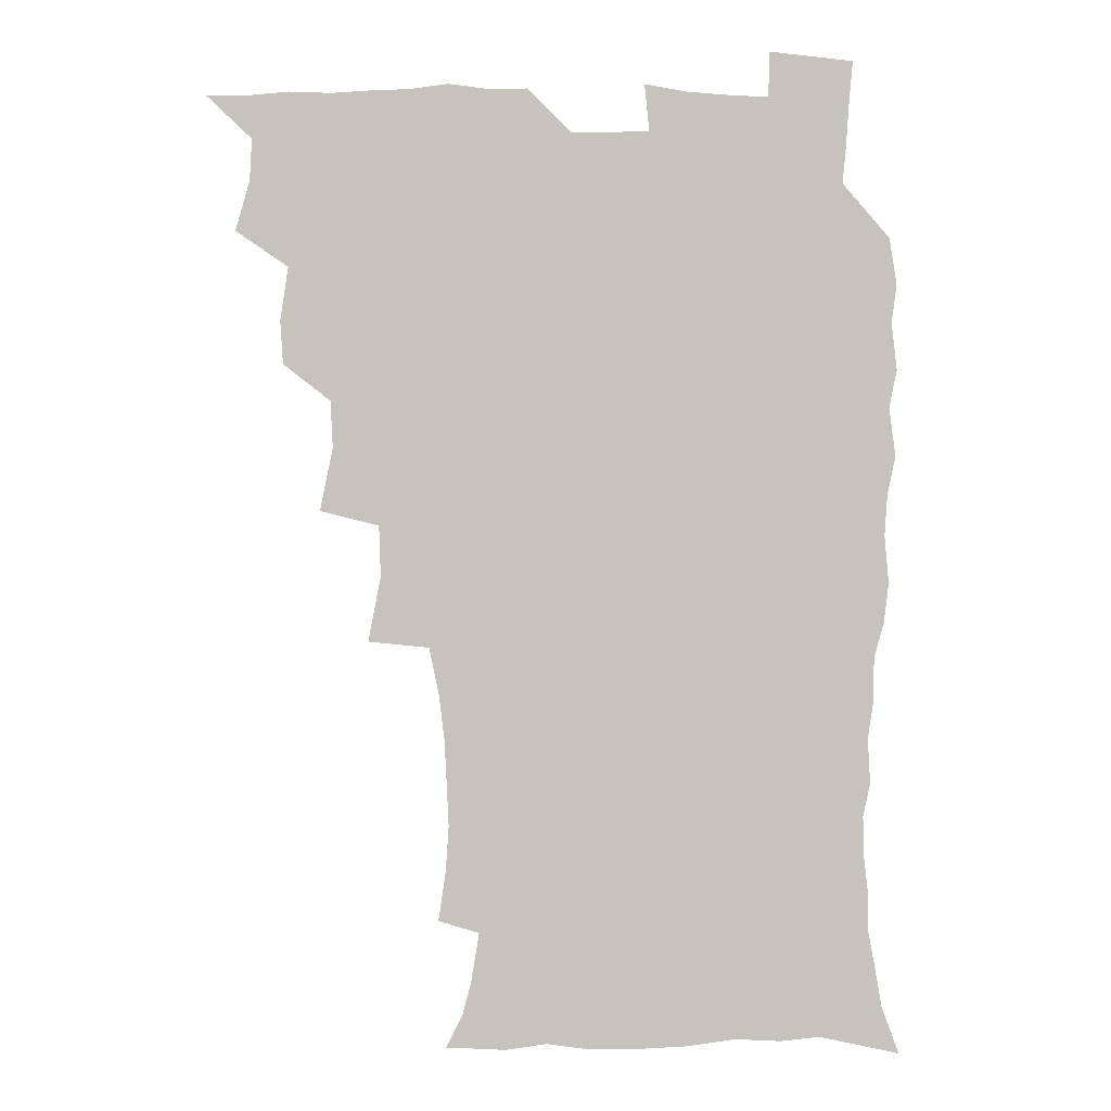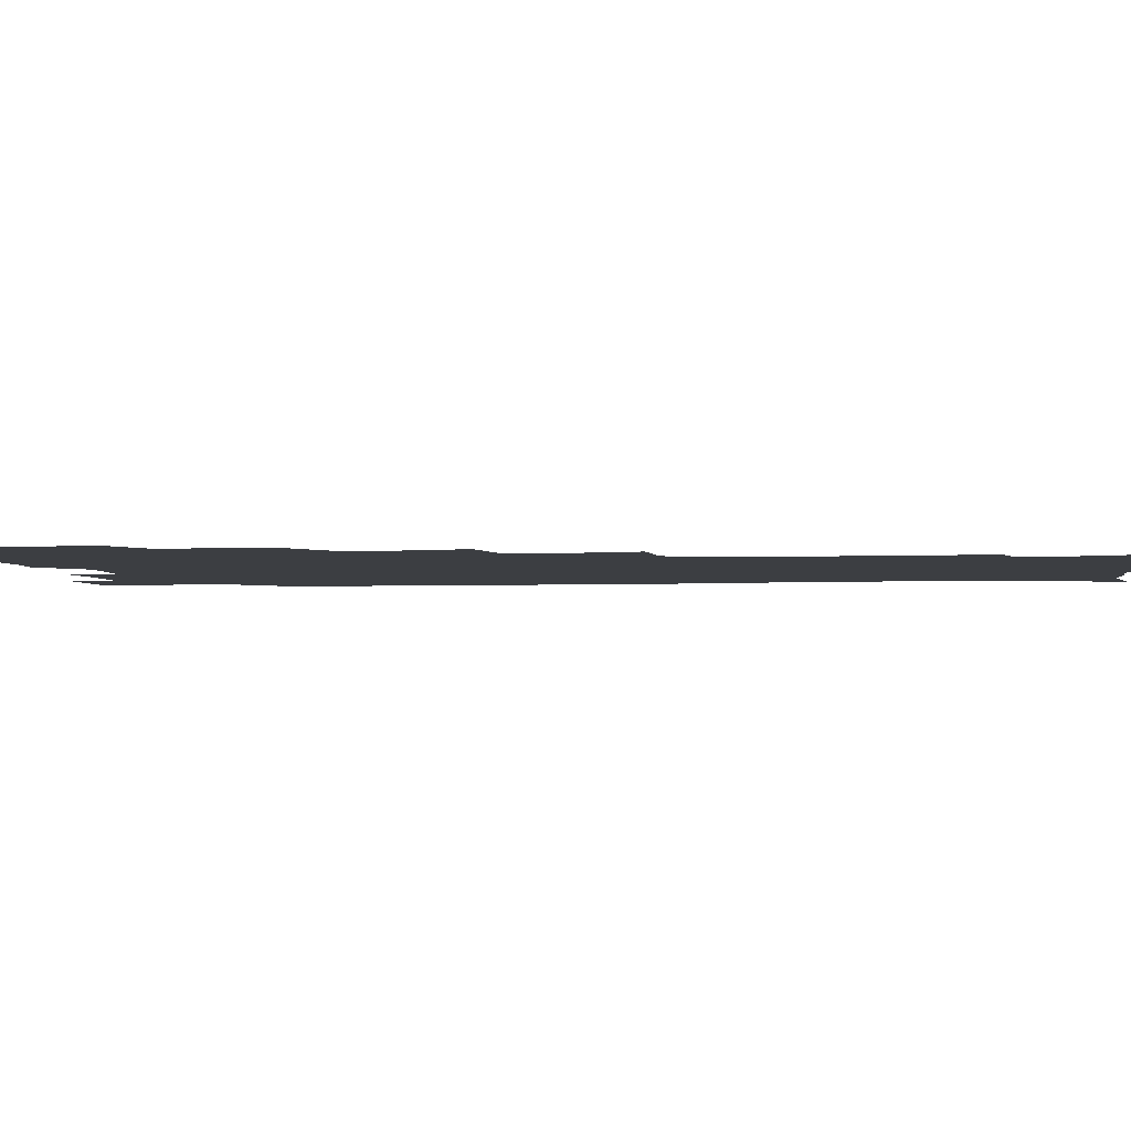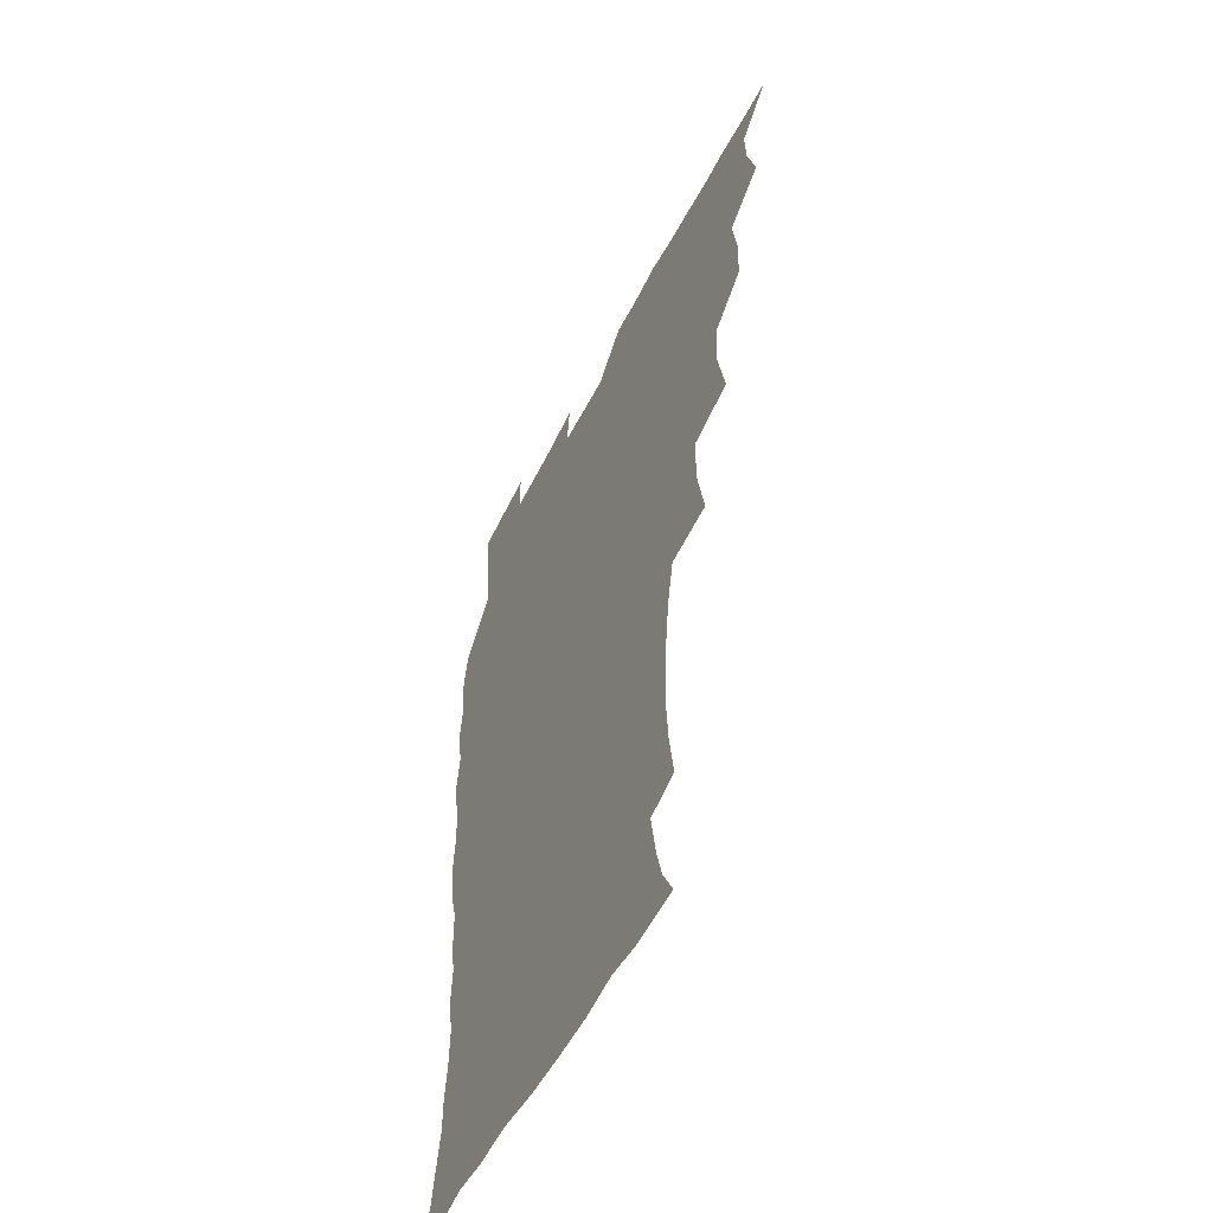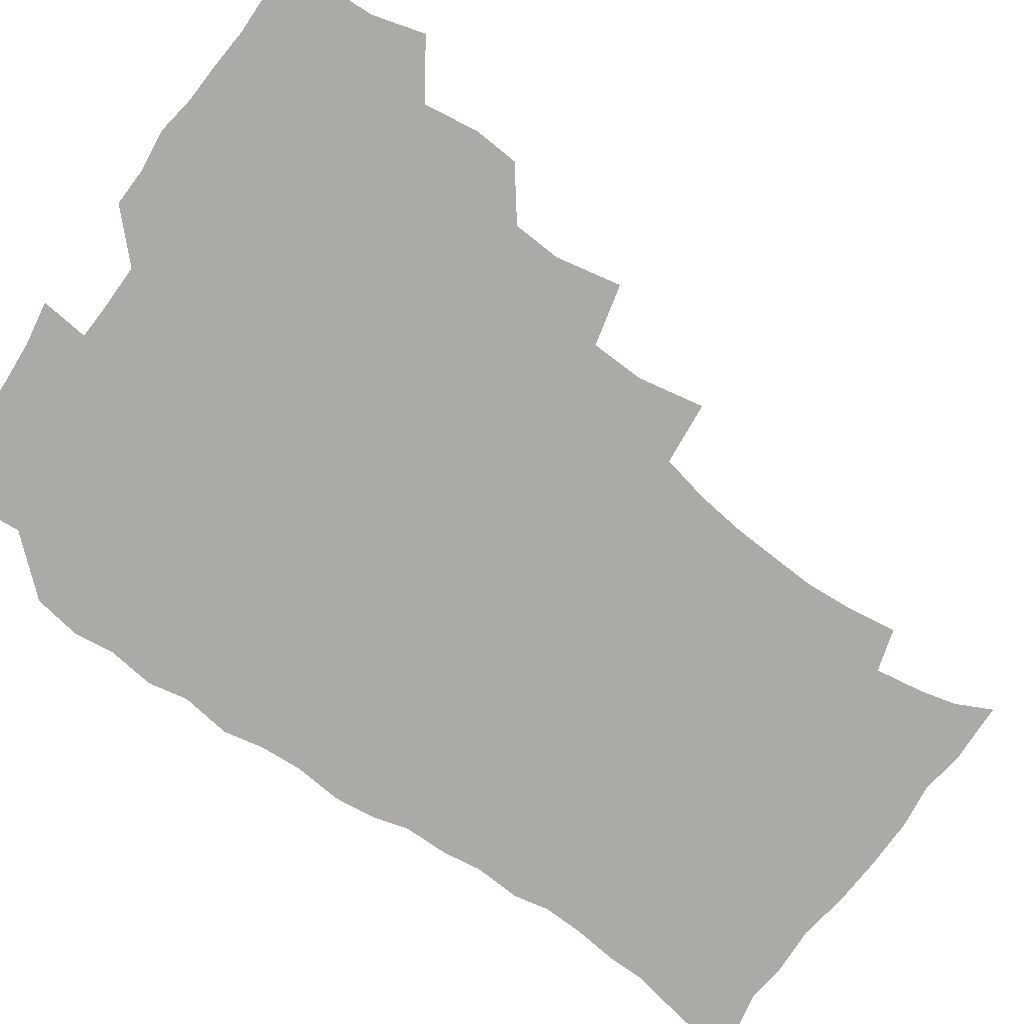
<metadata>
{"format":"obj","ext":"obj","renderer":"f3d","projection":"perspective","resolution":1024,"background":"white","views":[{"elev":1.3,"azim":-1.7,"up":"+Y"},{"elev":-3.2,"azim":-83.1,"up":"+Z"},{"elev":-54.3,"azim":-116.7,"up":"+Y"},{"elev":-75.8,"azim":-125.5,"up":"+Z"}]}
</metadata>
<code>
v 465.8 524.7 0
v 476.5 474.8 0
v 481.8 493.2 0
v 482.6 508.8 0
v 481.5 524.8 0
v 494 425.3 0
v 493 441.6 0
v 496 461.4 0
v 498.2 478.7 0
v 499 494.2 0
v 498.5 509.1 0
v 496.5 526.3 0
v 507.5 370.7 0
v 512.4 394.3 0
v 511.5 411.7 0
v 513.9 431.9 0
v 511.9 446.9 0
v 511 461.8 0
v 514.9 480.1 0
v 514.6 494.7 0
v 513.5 509.5 0
v 512.1 525.8 0
v 525.4 322 0
v 530.1 346 0
v 529.5 365.2 0
v 529.2 383.8 0
v 530.2 402.5 0
v 528.6 417.2 0
v 529.6 434.6 0
v 529.8 450.4 0
v 530 465.9 0
v 529.6 480.6 0
v 529.2 495.2 0
v 528.2 510.2 0
v 526.7 526.9 0
v 551.5 217.1 0
v 554.2 235.8 0
v 555.4 252.8 0
v 554.7 267.6 0
v 553.8 284.6 0
v 551.8 302.1 0
v 548.1 319.6 0
v 546.4 337.3 0
v 545.6 354.5 0
v 545.9 373.1 0
v 544.6 388.3 0
v 544.6 404.9 0
v 544.7 421 0
v 545.6 437.2 0
v 545.4 452.1 0
v 546.5 467.3 0
v 545.3 481.3 0
v 543.9 495.9 0
v 542.9 510.5 0
v 541.3 527.4 0
v 554.3 169.3 0
v 560.5 182 0
v 563.7 194.4 0
v 566.7 212.5 0
v 569.1 232.4 0
v 568.3 246.6 0
v 568.8 263.4 0
v 567.1 277.3 0
v 567.2 297 0
v 564.2 310.8 0
v 562.8 328 0
v 560.6 342.8 0
v 561.1 360.9 0
v 560.4 376.8 0
v 560.6 393.4 0
v 560.1 408.4 0
v 561.4 425.1 0
v 560.3 438.8 0
v 561.5 454.5 0
v 560.6 468 0
v 559.8 481.9 0
v 559 496 0
v 557.1 512.1 0
v 555.3 529.5 0
v 564.7 169 0
v 573.1 185.9 0
v 578.1 204 0
v 581.4 223.5 0
v 582.1 240 0
v 582.3 256.1 0
v 581.1 269.9 0
v 580.6 286.7 0
v 579.8 303.4 0
v 578.2 317.9 0
v 577.6 335.1 0
v 576.7 350.5 0
v 574.8 363.3 0
v 574.6 379.5 0
v 575.1 396 0
v 576 412.8 0
v 575.3 426.3 0
v 575 440.1 0
v 575.4 454.9 0
v 574.5 468.5 0
v 574.4 482.2 0
v 573.4 496.2 0
v 571.5 512.6 0
v 570.7 527.6 0
v 576.6 168.4 0
v 588.4 192.6 0
v 593.2 212.9 0
v 594 228.1 0
v 594.4 244.1 0
v 594.1 259.6 0
v 593.7 274.6 0
v 592.9 290.1 0
v 592 306 0
v 592.1 324.1 0
v 590.7 337.5 0
v 589.5 351.5 0
v 589.5 367.8 0
v 588.8 382.4 0
v 589.2 396.4 0
v 589.4 412.5 0
v 588.9 426.2 0
v 588.9 440.7 0
v 589.4 455.4 0
v 588.9 468.9 0
v 588.4 482.6 0
v 587.5 497.1 0
v 586 512.6 0
v 584.7 527.9 0
v 592 170.5 0
v 602.8 196.5 0
v 605.9 215.7 0
v 606.9 232.5 0
v 606.8 246.6 0
v 606.1 260.4 0
v 605.8 276.8 0
v 605.5 293.5 0
v 604.9 308.3 0
v 604.6 325.9 0
v 603.8 339.3 0
v 603.5 354.8 0
v 602.9 368.5 0
v 601.9 379.5 0
v 602.5 396.9 0
v 603.2 413.7 0
v 602.8 427.3 0
v 603.4 442.6 0
v 603 455.6 0
v 602.9 469.2 0
v 602.5 482.9 0
v 602.4 496.6 0
v 600.9 511.9 0
v 608.1 168.4 0
v 616.4 196.9 0
v 618.6 217.3 0
v 619.1 233 0
v 619.1 249 0
v 618.8 263.5 0
v 618.6 280.1 0
v 617.9 293.2 0
v 617.4 310.8 0
v 617.4 326 0
v 616.9 340.5 0
v 616.7 355.4 0
v 616.7 371 0
v 616.7 384.6 0
v 616.5 399 0
v 616.6 414.5 0
v 616.5 427.5 0
v 616.8 442.4 0
v 617.1 456.1 0
v 617.3 469.5 0
v 617.2 482.8 0
v 616.5 497.1 0
v 615.8 511.8 0
v 626.3 168.4 0
v 630.3 195.8 0
v 631.3 215.5 0
v 631.5 233.9 0
v 631.4 249.5 0
v 631.3 264.7 0
v 630.9 280.3 0
v 630.7 295.1 0
v 630.4 308.4 0
v 629.9 326.9 0
v 630 338.8 0
v 629.7 355.6 0
v 629.9 370 0
v 629.9 385.2 0
v 629.9 399 0
v 629.9 414.1 0
v 630.2 428.3 0
v 630.3 442.3 0
v 630.6 456 0
v 630.7 469.6 0
v 631 482.9 0
v 631.1 496.7 0
v 630.3 512.3 0
v 628.5 529.8 0
v 644.8 169.3 0
v 644.7 197.7 0
v 644.3 217.4 0
v 644.2 232.4 0
v 644 248.2 0
v 643.7 264.5 0
v 643.3 280.2 0
v 643 297.6 0
v 643.1 309.8 0
v 642.5 326.7 0
v 642.8 340.6 0
v 642.9 354.7 0
v 643 369.7 0
v 643.1 384.3 0
v 643.3 398.7 0
v 643.4 413.2 0
v 643.6 427.9 0
v 643.8 441.9 0
v 644.3 455.4 0
v 644.6 469.1 0
v 644.9 482.8 0
v 645.2 496.8 0
v 645.3 511.2 0
v 644.6 527 0
v 663.1 171.9 0
v 659.1 196.9 0
v 657.6 215.2 0
v 656.6 232.4 0
v 657.3 245.2 0
v 655.9 264.1 0
v 656.7 276.6 0
v 655.5 295 0
v 655.4 310.3 0
v 655.5 325 0
v 655.4 340.4 0
v 655.6 354.4 0
v 656.8 367.4 0
v 656.9 382.1 0
v 656.9 397 0
v 657.3 410.9 0
v 656.9 427.7 0
v 657.1 441.8 0
v 657.8 455.4 0
v 658.3 469.2 0
v 658.9 482.6 0
v 659.4 496.4 0
v 659.7 510.8 0
v 659.7 525.8 0
v 680.1 171 0
v 673.5 195.4 0
v 671.5 212.2 0
v 670.7 227.7 0
v 669.7 244.5 0
v 669 260.6 0
v 668.9 275.7 0
v 667.8 293.5 0
v 668.2 307.7 0
v 669.8 320.3 0
v 669.1 336.7 0
v 670.4 349.9 0
v 669.8 366.4 0
v 669.9 381.5 0
v 670.4 395.9 0
v 670.1 411.4 0
v 671.6 424.7 0
v 672.5 438.6 0
v 671.9 454 0
v 672.2 468.2 0
v 673.1 481.9 0
v 673.6 496.1 0
v 674.2 510.6 0
v 674.8 525.2 0
v 675.1 542.1 0
v 694.9 172.5 0
v 687.5 193.7 0
v 685.3 209.1 0
v 683.4 225.8 0
v 683.1 240.3 0
v 681.6 257.8 0
v 681.1 273.8 0
v 681.2 288.8 0
v 682.6 302.1 0
v 681.9 319.3 0
v 682.9 333.1 0
v 682.9 348.8 0
v 683.6 363.1 0
v 683.9 378.1 0
v 685.2 392.1 0
v 685.4 407.2 0
v 686.8 421.1 0
v 685.9 437.6 0
v 687.2 451.2 0
v 686.9 466.4 0
v 686.7 481.6 0
v 687.6 495.4 0
v 688.9 509.6 0
v 689.9 524.5 0
v 690.5 540.4 0
v 710.5 169.2 0
v 702.6 189.5 0
v 699.1 205.6 0
v 698 219.8 0
v 696 236.3 0
v 695.5 251.3 0
v 695.1 267 0
v 695.5 281.9 0
v 695.5 297.6 0
v 695.4 313.6 0
v 697.6 326.8 0
v 698.8 341.5 0
v 697.5 358.6 0
v 700.9 371.1 0
v 700.6 387.1 0
v 699.6 403.8 0
v 701.7 417.5 0
v 701.1 433.6 0
v 702 448.3 0
v 702 463.6 0
v 701.2 479.2 0
v 702.7 493.1 0
v 704.1 508.3 0
v 705.1 523.7 0
v 706.4 538.7 0
v 724.9 166.1 0
v 718.4 183.7 0
v 716 197.3 0
v 713.3 212.1 0
v 713.3 224.9 0
v 711.5 240.7 0
v 711.1 255.8 0
v 713.8 268.1 0
v 712.8 285.1 0
v 714.9 299.3 0
v 715.1 315.5 0
v 718.8 328.7 0
v 720.5 343.7 0
v 718.9 361.5 0
v 720 376.9 0
v 722.9 391.2 0
v 720.5 409.3 0
v 723.4 423.6 0
v 721.3 440.9 0
v 723.2 455.4 0
v 720.4 472.8 0
f 4 5 1
f 8 9 2
f 2 9 3
f 9 10 3
f 3 10 4
f 10 11 4
f 4 11 5
f 11 12 5
f 15 16 6
f 6 16 7
f 16 17 7
f 7 17 8
f 17 18 8
f 8 18 9
f 18 19 9
f 9 19 10
f 19 20 10
f 10 20 11
f 20 21 11
f 11 21 12
f 21 22 12
f 25 26 13
f 13 26 14
f 26 27 14
f 14 27 15
f 27 28 15
f 15 28 16
f 28 29 16
f 16 29 17
f 29 30 17
f 17 30 18
f 30 31 18
f 18 31 19
f 31 32 19
f 19 32 20
f 32 33 20
f 20 33 21
f 33 34 21
f 21 34 22
f 34 35 22
f 42 43 23
f 23 43 24
f 43 44 24
f 24 44 25
f 44 45 25
f 25 45 26
f 45 46 26
f 26 46 27
f 46 47 27
f 27 47 28
f 47 48 28
f 28 48 29
f 48 49 29
f 29 49 30
f 49 50 30
f 30 50 31
f 50 51 31
f 31 51 32
f 51 52 32
f 32 52 33
f 52 53 33
f 33 53 34
f 53 54 34
f 34 54 35
f 54 55 35
f 59 60 36
f 36 60 37
f 60 61 37
f 37 61 38
f 61 62 38
f 38 62 39
f 62 63 39
f 39 63 40
f 63 64 40
f 40 64 41
f 64 65 41
f 41 65 42
f 65 66 42
f 42 66 43
f 66 67 43
f 43 67 44
f 67 68 44
f 44 68 45
f 68 69 45
f 45 69 46
f 69 70 46
f 46 70 47
f 70 71 47
f 47 71 48
f 71 72 48
f 48 72 49
f 72 73 49
f 49 73 50
f 73 74 50
f 50 74 51
f 74 75 51
f 51 75 52
f 75 76 52
f 52 76 53
f 76 77 53
f 53 77 54
f 77 78 54
f 54 78 55
f 78 79 55
f 56 80 57
f 80 81 57
f 57 81 58
f 81 82 58
f 58 82 59
f 82 83 59
f 59 83 60
f 83 84 60
f 60 84 61
f 84 85 61
f 61 85 62
f 85 86 62
f 62 86 63
f 86 87 63
f 63 87 64
f 87 88 64
f 64 88 65
f 88 89 65
f 65 89 66
f 89 90 66
f 66 90 67
f 90 91 67
f 67 91 68
f 91 92 68
f 68 92 69
f 92 93 69
f 69 93 70
f 93 94 70
f 70 94 71
f 94 95 71
f 71 95 72
f 95 96 72
f 72 96 73
f 96 97 73
f 73 97 74
f 97 98 74
f 74 98 75
f 98 99 75
f 75 99 76
f 99 100 76
f 76 100 77
f 100 101 77
f 77 101 78
f 101 102 78
f 78 102 79
f 102 103 79
f 80 104 81
f 104 105 81
f 81 105 82
f 105 106 82
f 82 106 83
f 106 107 83
f 83 107 84
f 107 108 84
f 84 108 85
f 108 109 85
f 85 109 86
f 109 110 86
f 86 110 87
f 110 111 87
f 87 111 88
f 111 112 88
f 88 112 89
f 112 113 89
f 89 113 90
f 113 114 90
f 90 114 91
f 114 115 91
f 91 115 92
f 115 116 92
f 92 116 93
f 116 117 93
f 93 117 94
f 117 118 94
f 94 118 95
f 118 119 95
f 95 119 96
f 119 120 96
f 96 120 97
f 120 121 97
f 97 121 98
f 121 122 98
f 98 122 99
f 122 123 99
f 99 123 100
f 123 124 100
f 100 124 101
f 124 125 101
f 101 125 102
f 125 126 102
f 102 126 103
f 126 127 103
f 104 128 105
f 128 129 105
f 105 129 106
f 129 130 106
f 106 130 107
f 130 131 107
f 107 131 108
f 131 132 108
f 108 132 109
f 132 133 109
f 109 133 110
f 133 134 110
f 110 134 111
f 134 135 111
f 111 135 112
f 135 136 112
f 112 136 113
f 136 137 113
f 113 137 114
f 137 138 114
f 114 138 115
f 138 139 115
f 115 139 116
f 139 140 116
f 116 140 117
f 140 141 117
f 117 141 118
f 141 142 118
f 118 142 119
f 142 143 119
f 119 143 120
f 143 144 120
f 120 144 121
f 144 145 121
f 121 145 122
f 145 146 122
f 122 146 123
f 146 147 123
f 123 147 124
f 147 148 124
f 124 148 125
f 148 149 125
f 125 149 126
f 149 150 126
f 126 150 127
f 128 151 129
f 151 152 129
f 129 152 130
f 152 153 130
f 130 153 131
f 153 154 131
f 131 154 132
f 154 155 132
f 132 155 133
f 155 156 133
f 133 156 134
f 156 157 134
f 134 157 135
f 157 158 135
f 135 158 136
f 158 159 136
f 136 159 137
f 159 160 137
f 137 160 138
f 160 161 138
f 138 161 139
f 161 162 139
f 139 162 140
f 162 163 140
f 140 163 141
f 163 164 141
f 141 164 142
f 164 165 142
f 142 165 143
f 165 166 143
f 143 166 144
f 166 167 144
f 144 167 145
f 167 168 145
f 145 168 146
f 168 169 146
f 146 169 147
f 169 170 147
f 147 170 148
f 170 171 148
f 148 171 149
f 171 172 149
f 149 172 150
f 172 173 150
f 151 174 152
f 174 175 152
f 152 175 153
f 175 176 153
f 153 176 154
f 176 177 154
f 154 177 155
f 177 178 155
f 155 178 156
f 178 179 156
f 156 179 157
f 179 180 157
f 157 180 158
f 180 181 158
f 158 181 159
f 181 182 159
f 159 182 160
f 182 183 160
f 160 183 161
f 183 184 161
f 161 184 162
f 184 185 162
f 162 185 163
f 185 186 163
f 163 186 164
f 186 187 164
f 164 187 165
f 187 188 165
f 165 188 166
f 188 189 166
f 166 189 167
f 189 190 167
f 167 190 168
f 190 191 168
f 168 191 169
f 191 192 169
f 169 192 170
f 192 193 170
f 170 193 171
f 193 194 171
f 171 194 172
f 194 195 172
f 172 195 173
f 195 196 173
f 174 198 175
f 198 199 175
f 175 199 176
f 199 200 176
f 176 200 177
f 200 201 177
f 177 201 178
f 201 202 178
f 178 202 179
f 202 203 179
f 179 203 180
f 203 204 180
f 180 204 181
f 204 205 181
f 181 205 182
f 205 206 182
f 182 206 183
f 206 207 183
f 183 207 184
f 207 208 184
f 184 208 185
f 208 209 185
f 185 209 186
f 209 210 186
f 186 210 187
f 210 211 187
f 187 211 188
f 211 212 188
f 188 212 189
f 212 213 189
f 189 213 190
f 213 214 190
f 190 214 191
f 214 215 191
f 191 215 192
f 215 216 192
f 192 216 193
f 216 217 193
f 193 217 194
f 217 218 194
f 194 218 195
f 218 219 195
f 195 219 196
f 219 220 196
f 196 220 197
f 220 221 197
f 198 222 199
f 222 223 199
f 199 223 200
f 223 224 200
f 200 224 201
f 224 225 201
f 201 225 202
f 225 226 202
f 202 226 203
f 226 227 203
f 203 227 204
f 227 228 204
f 204 228 205
f 228 229 205
f 205 229 206
f 229 230 206
f 206 230 207
f 230 231 207
f 207 231 208
f 231 232 208
f 208 232 209
f 232 233 209
f 209 233 210
f 233 234 210
f 210 234 211
f 234 235 211
f 211 235 212
f 235 236 212
f 212 236 213
f 236 237 213
f 213 237 214
f 237 238 214
f 214 238 215
f 238 239 215
f 215 239 216
f 239 240 216
f 216 240 217
f 240 241 217
f 217 241 218
f 241 242 218
f 218 242 219
f 242 243 219
f 219 243 220
f 243 244 220
f 220 244 221
f 244 245 221
f 222 246 223
f 246 247 223
f 223 247 224
f 247 248 224
f 224 248 225
f 248 249 225
f 225 249 226
f 249 250 226
f 226 250 227
f 250 251 227
f 227 251 228
f 251 252 228
f 228 252 229
f 252 253 229
f 229 253 230
f 253 254 230
f 230 254 231
f 254 255 231
f 231 255 232
f 255 256 232
f 232 256 233
f 256 257 233
f 233 257 234
f 257 258 234
f 234 258 235
f 258 259 235
f 235 259 236
f 259 260 236
f 236 260 237
f 260 261 237
f 237 261 238
f 261 262 238
f 238 262 239
f 262 263 239
f 239 263 240
f 263 264 240
f 240 264 241
f 264 265 241
f 241 265 242
f 265 266 242
f 242 266 243
f 266 267 243
f 243 267 244
f 267 268 244
f 244 268 245
f 268 269 245
f 246 271 247
f 271 272 247
f 247 272 248
f 272 273 248
f 248 273 249
f 273 274 249
f 249 274 250
f 274 275 250
f 250 275 251
f 275 276 251
f 251 276 252
f 276 277 252
f 252 277 253
f 277 278 253
f 253 278 254
f 278 279 254
f 254 279 255
f 279 280 255
f 255 280 256
f 280 281 256
f 256 281 257
f 281 282 257
f 257 282 258
f 282 283 258
f 258 283 259
f 283 284 259
f 259 284 260
f 284 285 260
f 260 285 261
f 285 286 261
f 261 286 262
f 286 287 262
f 262 287 263
f 287 288 263
f 263 288 264
f 288 289 264
f 264 289 265
f 289 290 265
f 265 290 266
f 290 291 266
f 266 291 267
f 291 292 267
f 267 292 268
f 292 293 268
f 268 293 269
f 293 294 269
f 269 294 270
f 294 295 270
f 271 296 272
f 296 297 272
f 272 297 273
f 297 298 273
f 273 298 274
f 298 299 274
f 274 299 275
f 299 300 275
f 275 300 276
f 300 301 276
f 276 301 277
f 301 302 277
f 277 302 278
f 302 303 278
f 278 303 279
f 303 304 279
f 279 304 280
f 304 305 280
f 280 305 281
f 305 306 281
f 281 306 282
f 306 307 282
f 282 307 283
f 307 308 283
f 283 308 284
f 308 309 284
f 284 309 285
f 309 310 285
f 285 310 286
f 310 311 286
f 286 311 287
f 311 312 287
f 287 312 288
f 312 313 288
f 288 313 289
f 313 314 289
f 289 314 290
f 314 315 290
f 290 315 291
f 315 316 291
f 291 316 292
f 316 317 292
f 292 317 293
f 317 318 293
f 293 318 294
f 318 319 294
f 294 319 295
f 319 320 295
f 296 321 297
f 321 322 297
f 297 322 298
f 322 323 298
f 298 323 299
f 323 324 299
f 299 324 300
f 324 325 300
f 300 325 301
f 325 326 301
f 301 326 302
f 326 327 302
f 302 327 303
f 327 328 303
f 303 328 304
f 328 329 304
f 304 329 305
f 329 330 305
f 305 330 306
f 330 331 306
f 306 331 307
f 331 332 307
f 307 332 308
f 332 333 308
f 308 333 309
f 333 334 309
f 309 334 310
f 334 335 310
f 310 335 311
f 335 336 311
f 311 336 312
f 336 337 312
f 312 337 313
f 337 338 313
f 313 338 314
f 338 339 314
f 314 339 315
f 339 340 315
f 315 340 316
f 340 341 316
f 316 341 317

</code>
